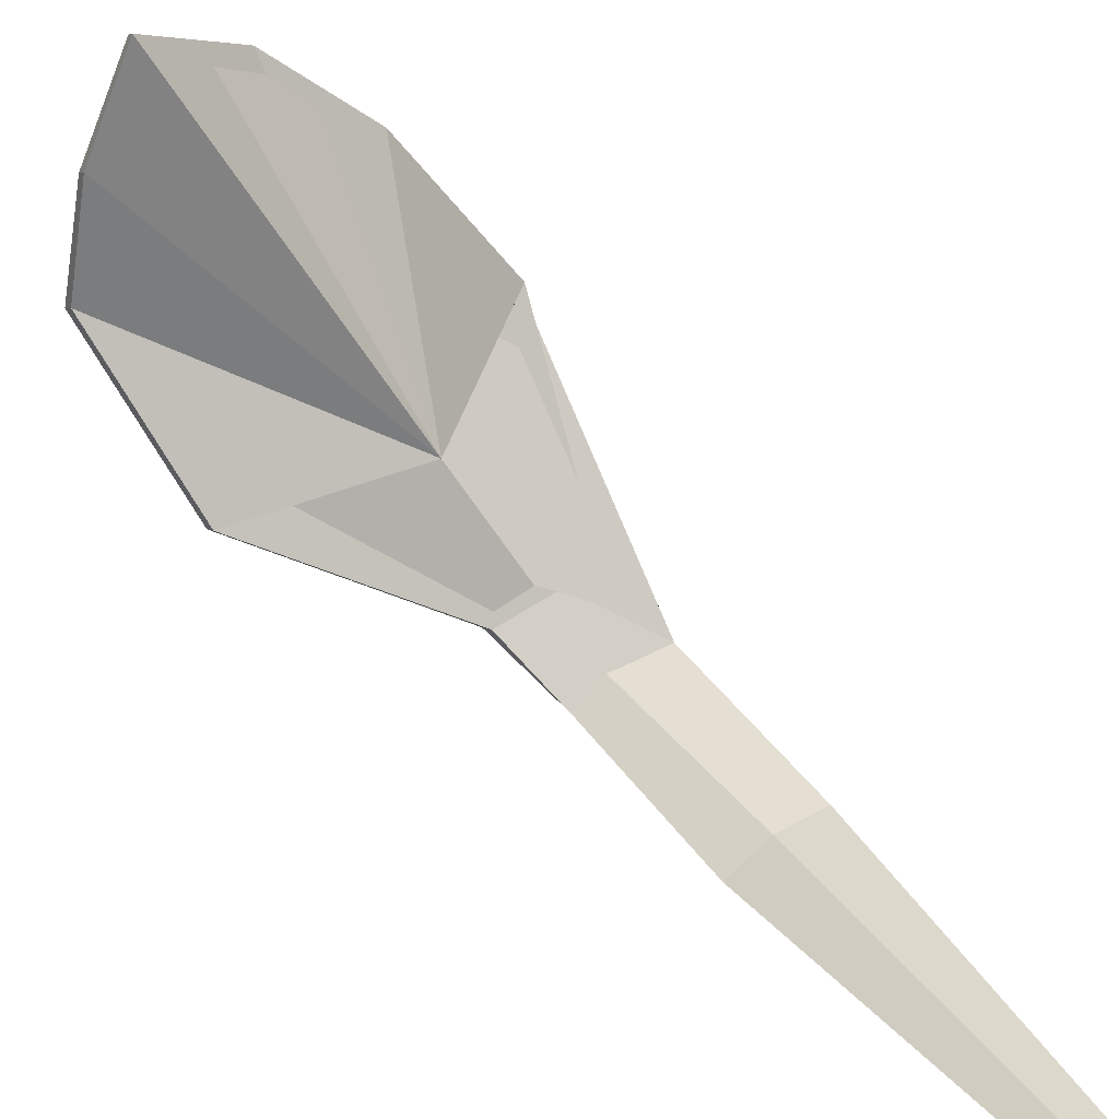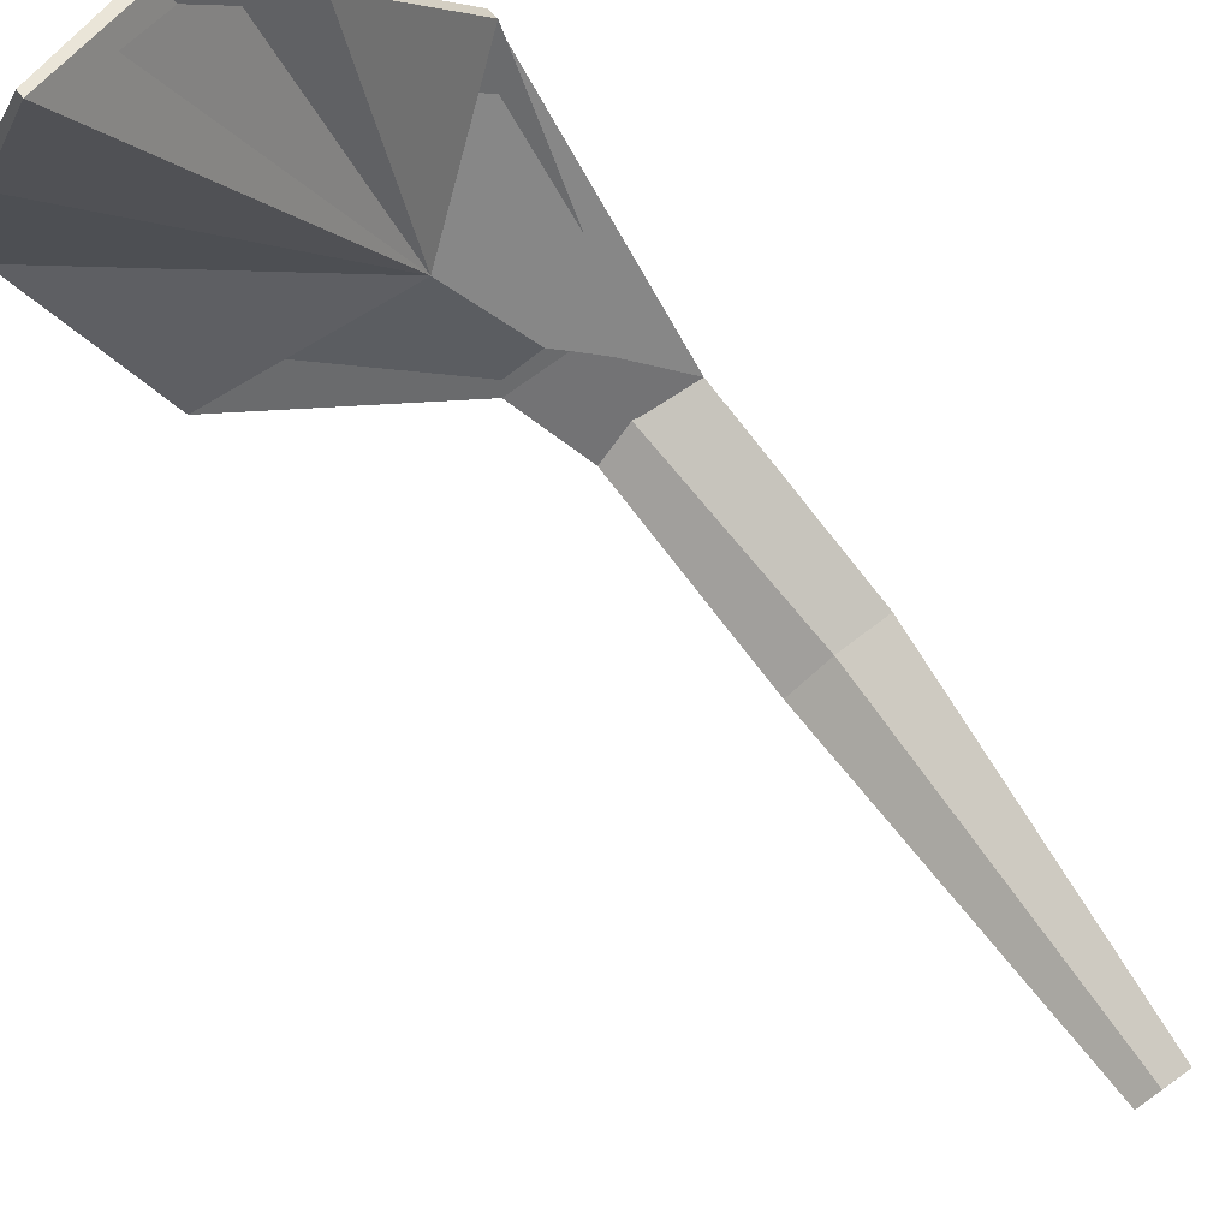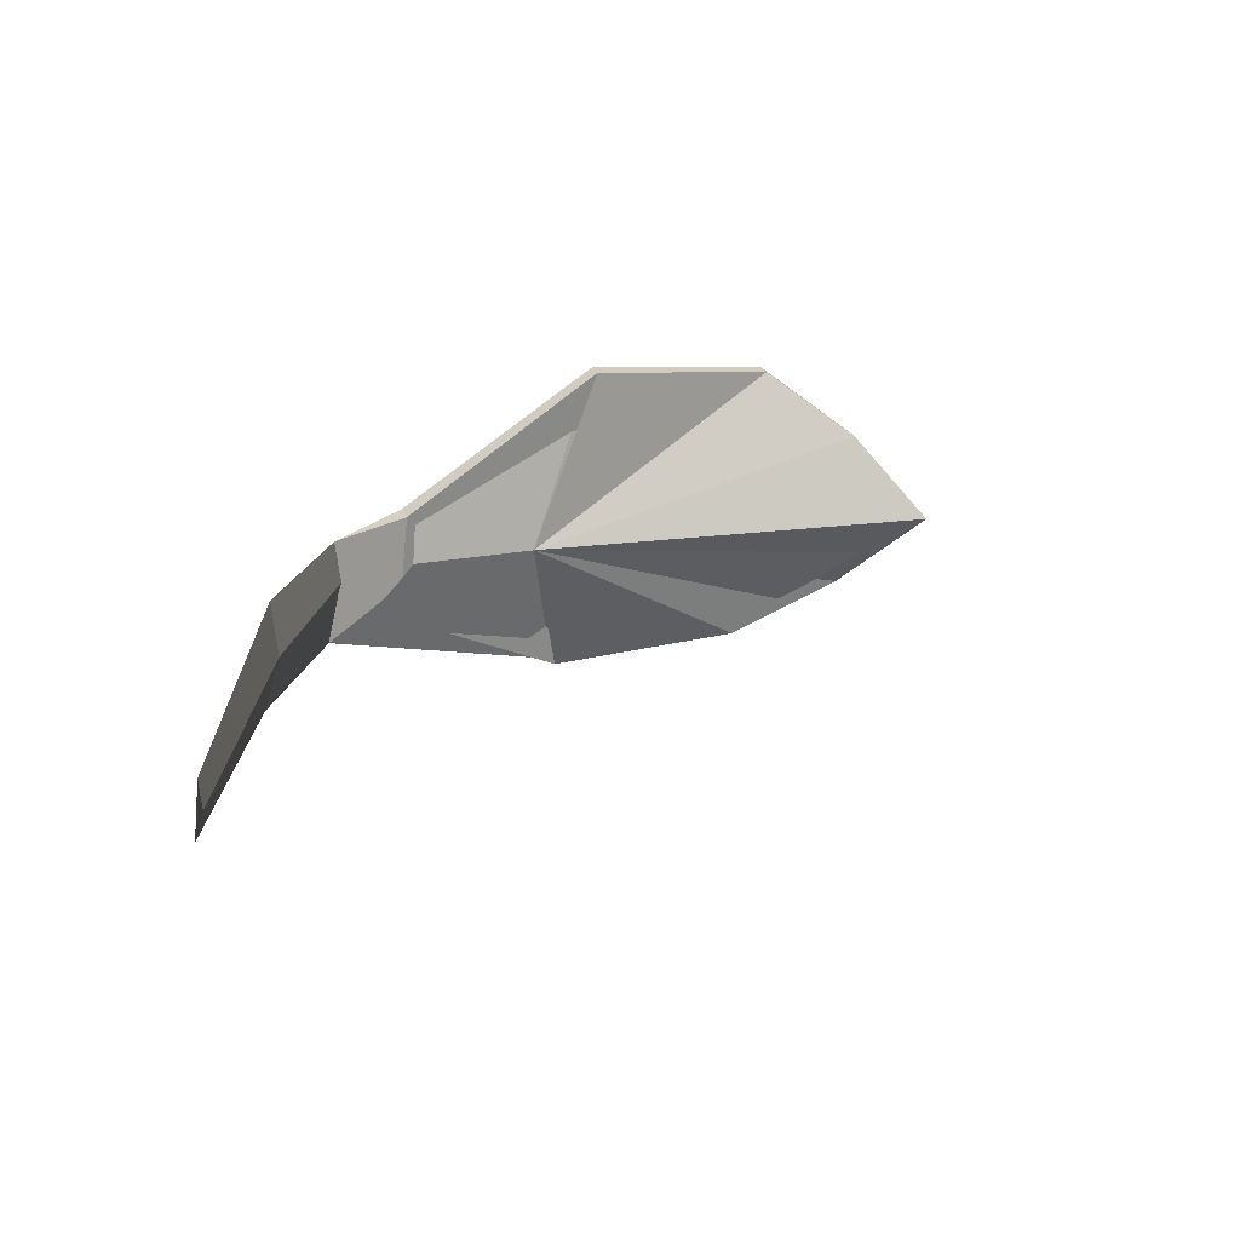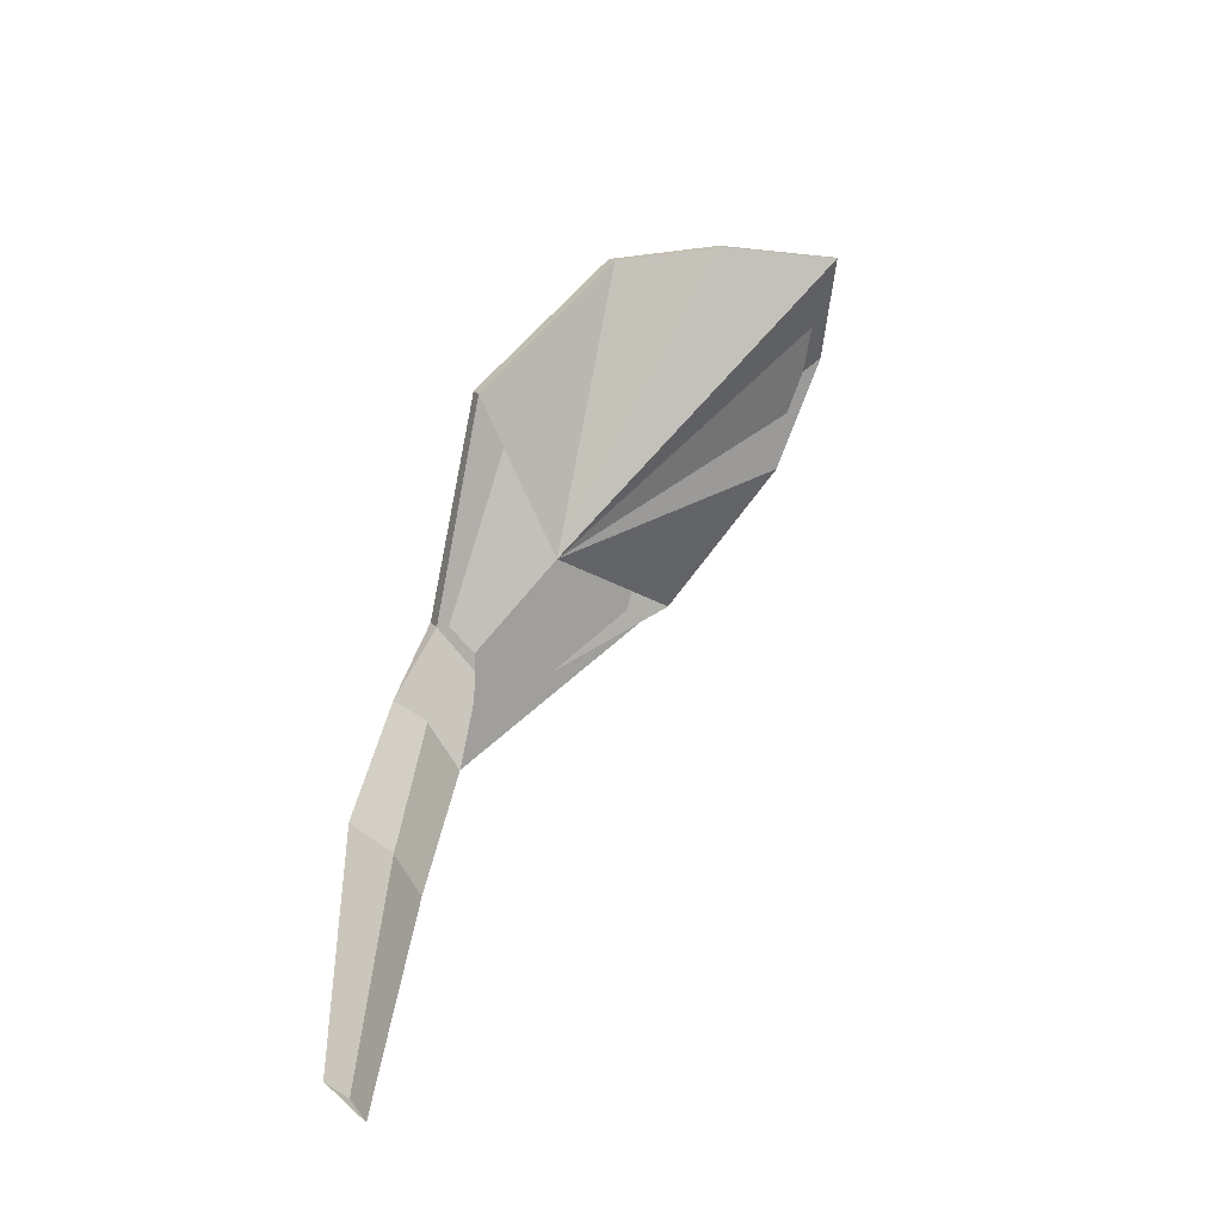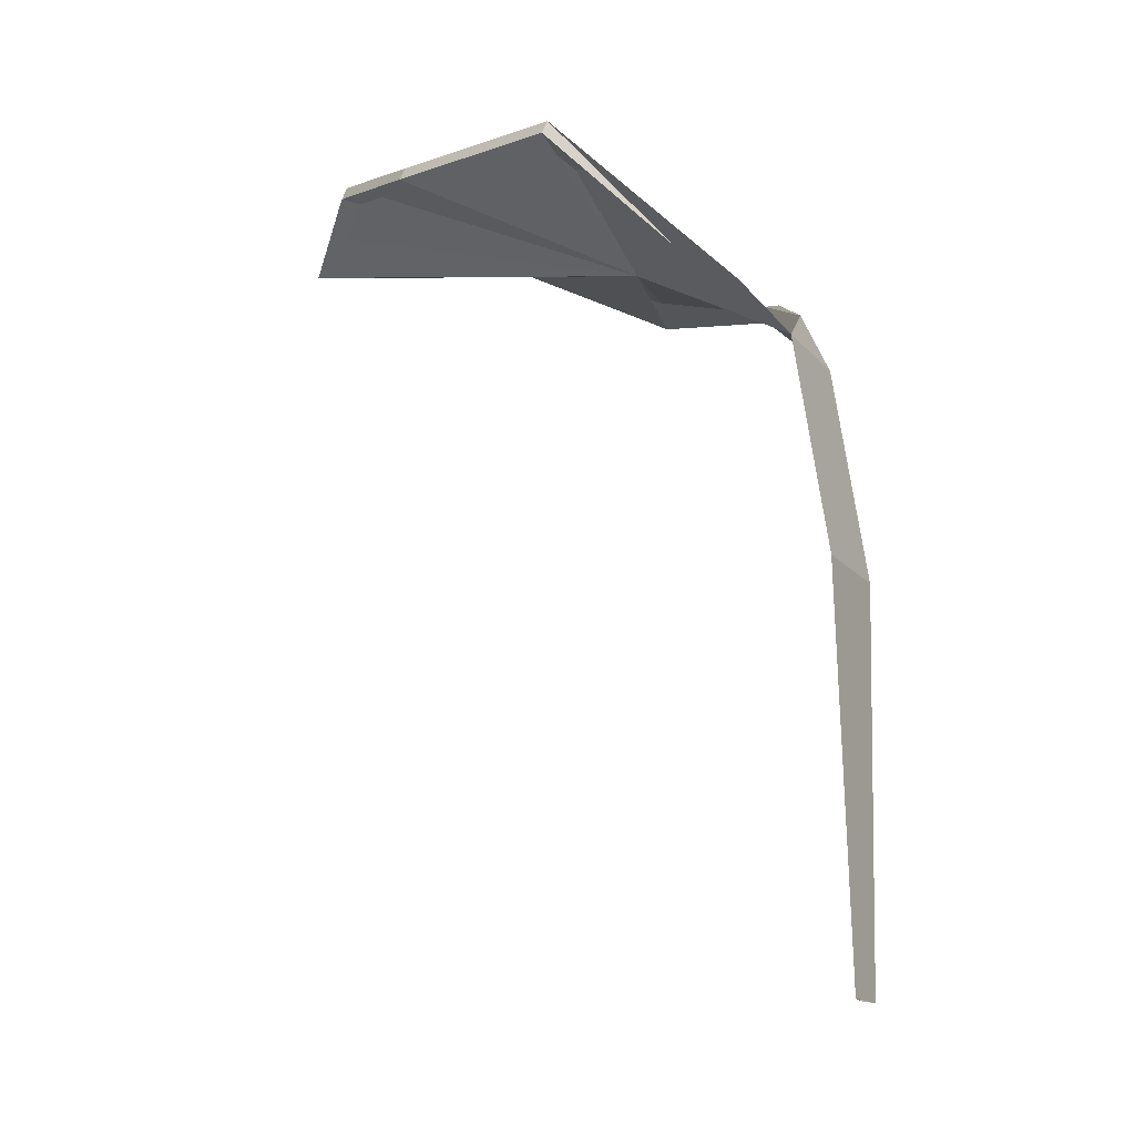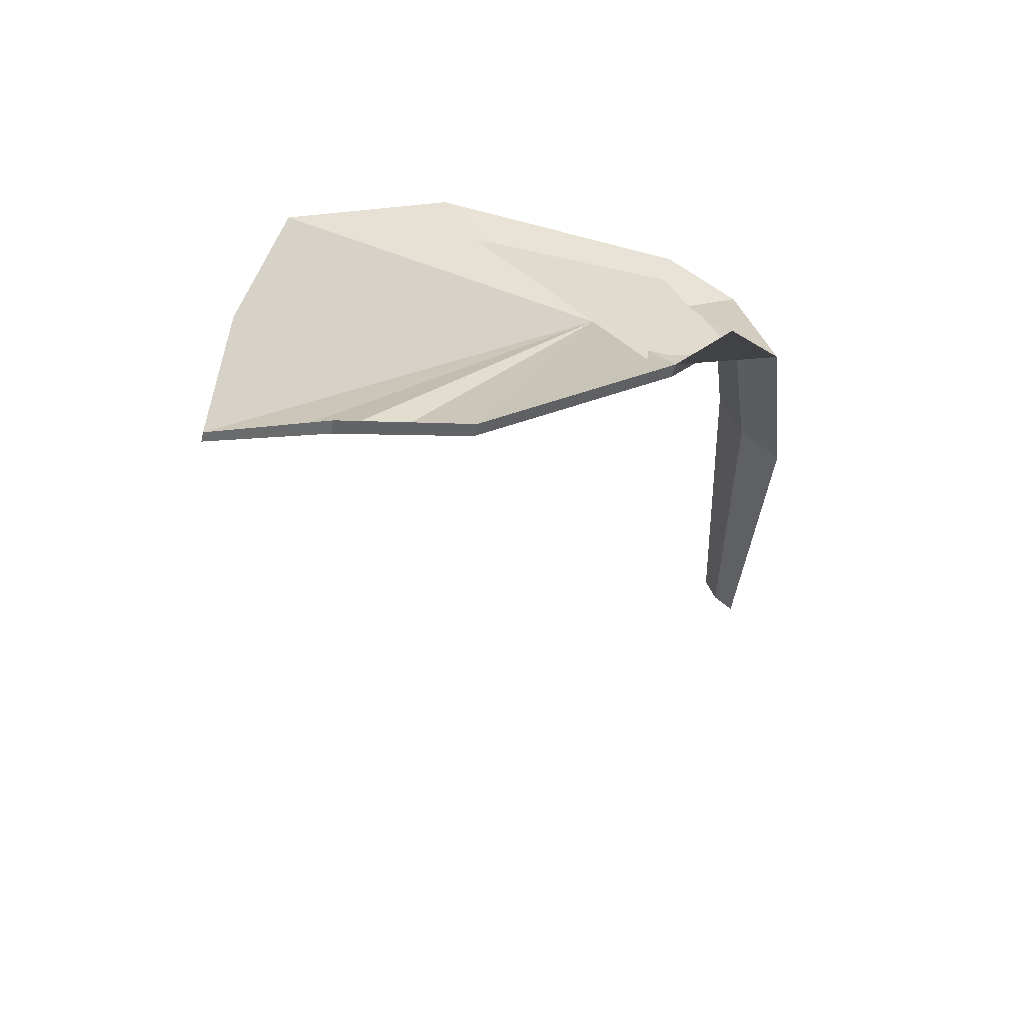
<metadata>
{"format":"obj","ext":"obj","renderer":"f3d","projection":"perspective","resolution":1024,"background":"white","views":[{"elev":31.2,"azim":-28.4,"up":"+Z"},{"elev":74.0,"azim":-35.3,"up":"+Z"},{"elev":-73.8,"azim":-117.3,"up":"+Y"},{"elev":-66.2,"azim":-73.0,"up":"+Y"},{"elev":-16.6,"azim":94.3,"up":"+Y"},{"elev":57.5,"azim":30.8,"up":"+Y"}]}
</metadata>
<code>
o Plane
v 0.04616 0.1949 0.0196
v 0.01662 0.1949 0.01373
v -0.00842 0.1949 -0.003006
v 0.03875 0.3192 0.03624
v 0.002876 0.3449 0.02967
v -0.01583 0.3192 0.01364
v 0.01772 0.3518 0.06692
v 0.0286 0.4477 0.1697
v -0.0374 0.4554 0.2591
v -0.1907 0.4623 0.2016
v -0.03687 0.3579 0.04463
v -0.153 0.4043 0.1066
v -0.09314 0.4714 0.3034
v -0.1573 0.4486 0.3289
v -0.181 0.4571 0.2669
v 0.03194 -0.02606 0.01479
v 0.01738 -0.02606 0.01189
v 0.005039 -0.02606 0.003645
v -0.03731 0.4624 0.256
v -0.04419 0.3923 0.1206
v -0.1906 0.4712 0.1977
v 0.01783 0.3608 0.06296
v 0.02869 0.4548 0.1666
v -0.03674 0.3684 0.04004
v -0.1529 0.4128 0.1029
v -0.09305 0.479 0.3001
v -0.1573 0.4539 0.3266
v -0.1809 0.4643 0.2638
f 2 5 6 3
f 1 4 5 2
f 6 11 24
f 14 13 26 27
f 7 4 22
f 8 7 22 23
f 12 10 21 25
f 3 18 17 2
f 2 17 16 1
f 3 6 4 1
f 18 3 1 16
f 6 5 4
f 20 25 21
f 23 20 19
f 20 21 28 27
f 19 20 27 26
f 5 6 24 25 20
f 4 5 20 23 22
f 13 9 19 26
f 15 14 27 28
f 11 12 25 24
f 9 8 23 19
f 10 15 28 21
f 7 11 6 4
f 8 20 12 11 7
f 8 9 20
f 9 13 20
f 14 20 13
f 15 20 14
f 15 10 20
f 12 20 10

</code>
